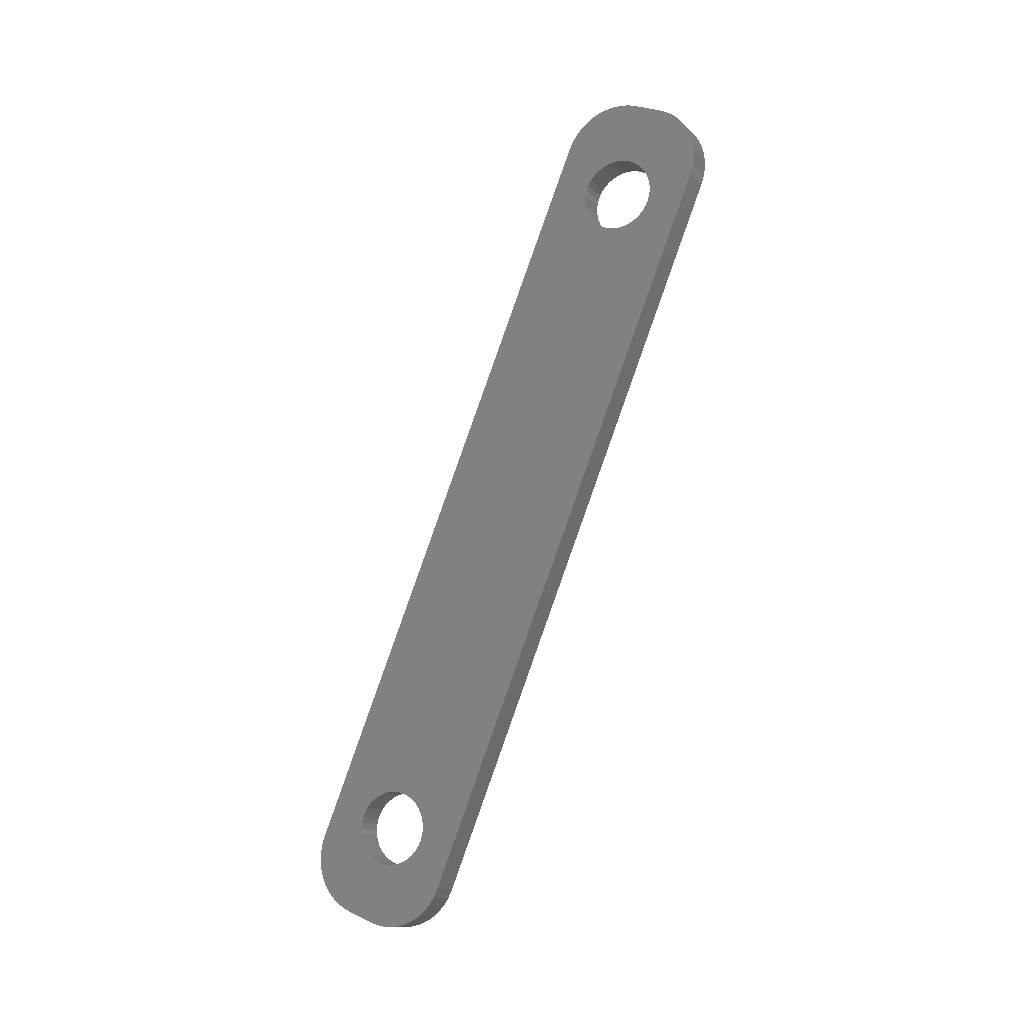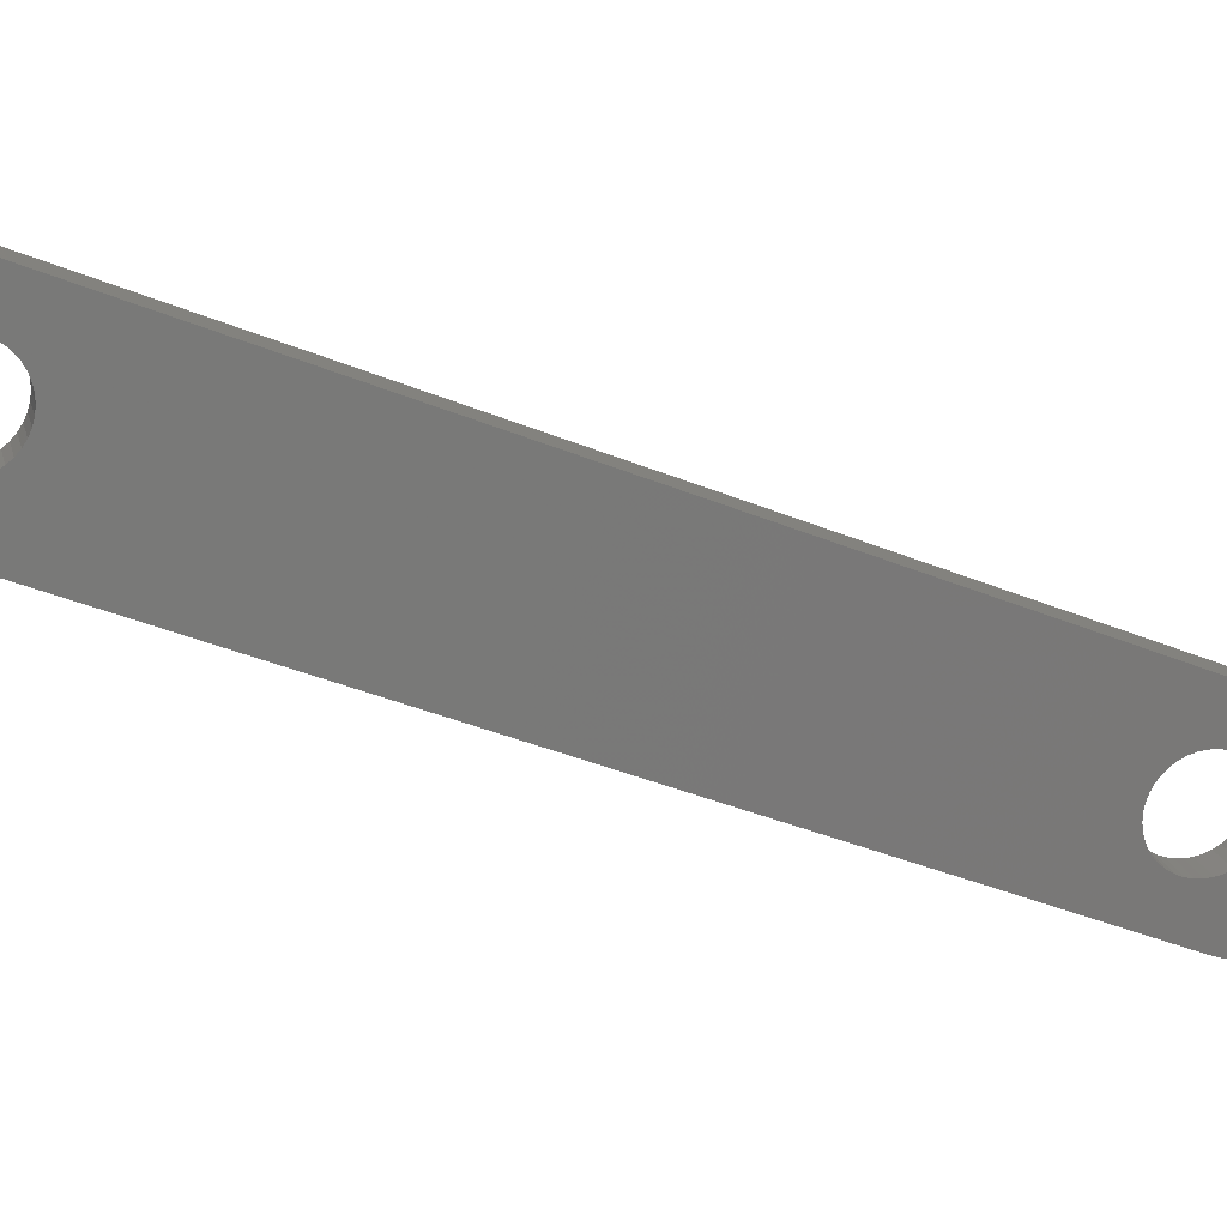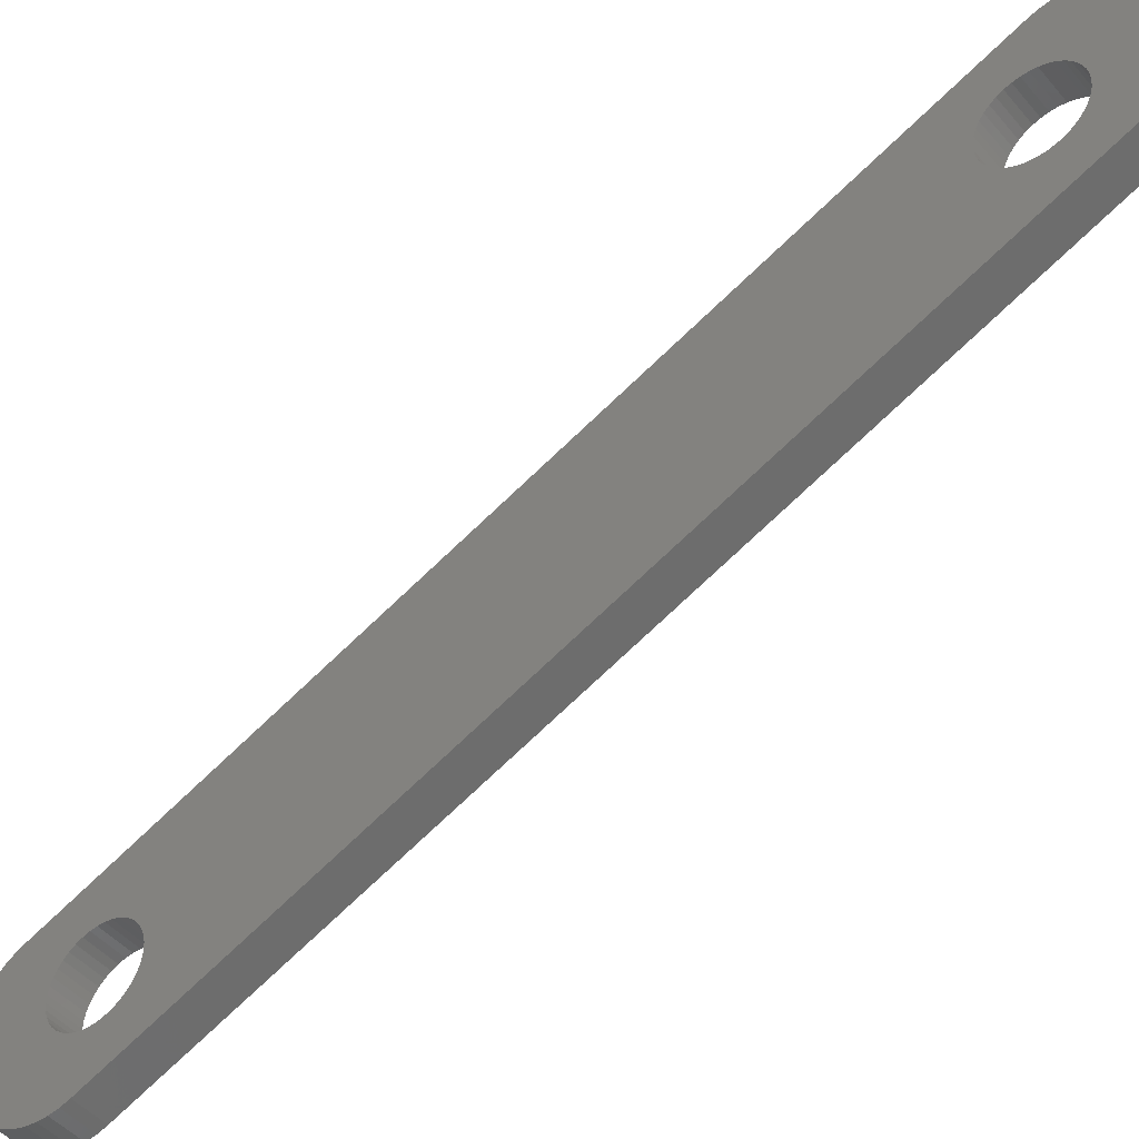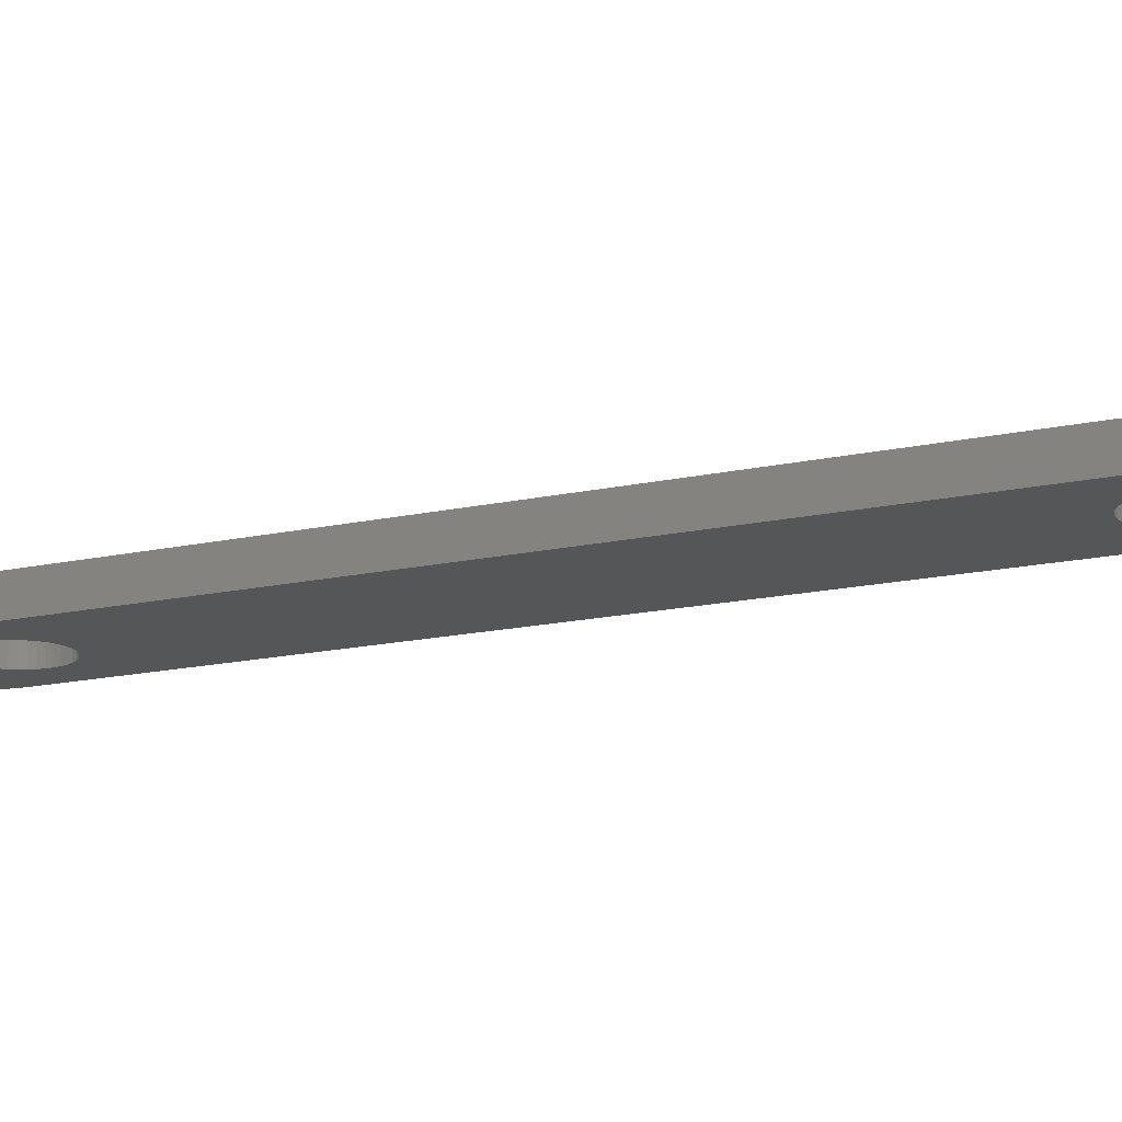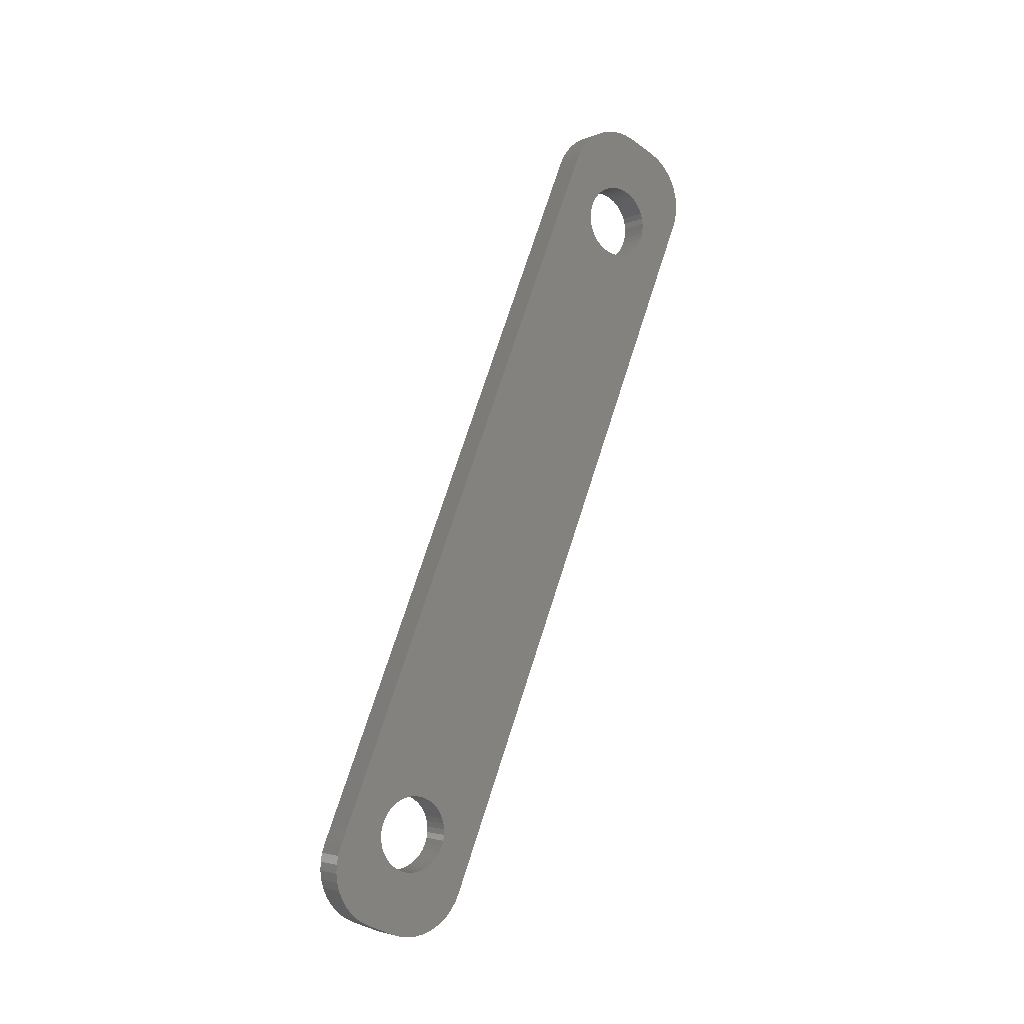
<metadata>
{"format":"stl","ext":"stl","renderer":"f3d","projection":"perspective","resolution":1024,"background":"white","views":[{"elev":-13.1,"azim":-61.9,"up":"+Y"},{"elev":18.3,"azim":-103.0,"up":"+Z"},{"elev":-46.4,"azim":127.7,"up":"+Z"},{"elev":74.7,"azim":88.8,"up":"+Z"},{"elev":-3.7,"azim":-126.8,"up":"+Y"}]}
</metadata>
<code>
# stl→obj: 260 verts, 524 faces
v 2.323 15.45 6.551
v 2.323 15.35 6.782
v 2.573 15.45 6.551
v 2.573 15.35 6.782
v 2.323 14.7 7.055
v 2.323 8.685 4.59
v 2.573 14.7 7.055
v 2.573 8.685 4.59
v 2.323 8.412 3.938
v 2.323 8.507 3.706
v 2.573 8.412 3.938
v 2.573 8.507 3.706
v 2.573 15.17 5.899
v 2.573 9.16 3.433
v 2.323 15.17 5.899
v 2.323 9.16 3.433
v 2.573 9.05 4.398
v 2.573 9.093 4.419
v 2.573 14.43 6.132
v 2.573 14.4 6.168
v 2.573 8.964 3.939
v 2.573 8.938 3.979
v 2.573 8.383 4.218
v 2.573 8.376 4.147
v 2.573 8.901 4.164
v 2.573 8.899 4.116
v 2.573 8.401 4.287
v 2.573 8.91 4.211
v 2.573 8.429 4.353
v 2.573 8.539 3.642
v 2.573 8.579 3.584
v 2.573 8.996 3.904
v 2.573 8.918 4.023
v 2.573 8.905 4.069
v 2.573 8.39 4.005
v 2.573 8.378 4.076
v 2.573 8.465 4.414
v 2.573 8.926 4.256
v 2.573 8.51 4.469
v 2.573 15.48 6.271
v 2.573 14.96 6.348
v 2.573 14.95 6.301
v 2.573 14.35 6.251
v 2.573 14.34 6.297
v 2.573 9.444 4.339
v 2.573 14.34 6.345
v 2.573 9.409 4.372
v 2.573 14.34 6.393
v 2.573 14.35 6.44
v 2.573 14.36 6.485
v 2.573 8.628 3.531
v 2.573 8.683 3.486
v 2.573 9.033 3.874
v 2.573 8.563 4.518
v 2.573 8.948 4.299
v 2.573 8.622 4.558
v 2.573 8.977 4.337
v 2.573 9.011 4.37
v 2.573 14.49 6.626
v 2.573 14.53 6.648
v 2.573 14.57 6.662
v 2.573 14.81 6.628
v 2.573 14.85 6.601
v 2.573 15.11 7.039
v 2.573 14.88 6.568
v 2.573 15.23 6.957
v 2.573 15.18 7.002
v 2.573 15.48 6.342
v 2.573 15.48 6.413
v 2.573 14.96 6.396
v 2.573 15.47 6.483
v 2.573 14.95 6.443
v 2.573 14.93 6.488
v 2.573 14.91 6.53
v 2.573 15.32 6.846
v 2.573 15.28 6.905
v 2.573 14.9 6.171
v 2.573 15.24 5.93
v 2.573 15.3 5.971
v 2.573 9.281 4.435
v 2.573 9.327 4.421
v 2.573 9.37 4.4
v 2.573 9.524 4.12
v 2.573 9.519 4.073
v 2.573 9.506 4.026
v 2.573 9.487 3.983
v 2.573 15.05 7.067
v 2.573 14.98 7.084
v 2.573 14.76 6.649
v 2.573 14.91 7.092
v 2.573 14.72 6.663
v 2.573 14.94 6.255
v 2.573 15.43 6.136
v 2.573 15.46 6.202
v 2.573 14.92 6.211
v 2.573 15.35 6.019
v 2.573 15.39 6.075
v 2.573 14.87 6.135
v 2.573 14.83 6.104
v 2.573 14.38 6.527
v 2.573 14.41 6.565
v 2.573 14.45 6.598
v 2.573 14.62 6.67
v 2.573 14.67 6.67
v 2.573 14.77 7.078
v 2.573 14.84 7.09
v 2.573 14.7 6.05
v 2.573 14.65 6.046
v 2.573 14.6 6.049
v 2.573 14.56 6.06
v 2.573 14.51 6.078
v 2.573 14.47 6.102
v 2.573 9.139 4.434
v 2.573 9.186 4.442
v 2.573 9.234 4.442
v 2.573 9.473 4.302
v 2.573 9.496 4.26
v 2.573 14.37 6.208
v 2.573 9.513 4.215
v 2.573 9.522 4.168
v 2.573 9.352 3.851
v 2.573 9.308 3.833
v 2.573 14.79 6.079
v 2.573 14.74 6.061
v 2.573 9.461 3.942
v 2.573 9.43 3.906
v 2.573 9.393 3.876
v 2.573 9.261 3.822
v 2.573 9.214 3.818
v 2.573 9.092 3.411
v 2.573 9.166 3.821
v 2.573 9.022 3.399
v 2.573 9.119 3.832
v 2.573 8.744 3.45
v 2.573 8.81 3.422
v 2.573 9.075 3.849
v 2.573 8.879 3.404
v 2.573 8.95 3.396
v 2.323 14.4 6.168
v 2.323 14.43 6.132
v 2.323 8.683 3.486
v 2.323 8.996 3.904
v 2.323 9.033 3.874
v 2.323 9.166 3.821
v 2.323 9.214 3.818
v 2.323 14.47 6.102
v 2.323 14.51 6.078
v 2.323 14.56 6.06
v 2.323 9.075 3.849
v 2.323 8.81 3.422
v 2.323 8.744 3.45
v 2.323 14.36 6.485
v 2.323 14.35 6.44
v 2.323 9.522 4.168
v 2.323 14.34 6.393
v 2.323 14.34 6.345
v 2.323 14.6 6.049
v 2.323 14.65 6.046
v 2.323 9.092 3.411
v 2.323 9.022 3.399
v 2.323 9.119 3.832
v 2.323 8.95 3.396
v 2.323 8.879 3.404
v 2.323 15.47 6.483
v 2.323 15.48 6.413
v 2.323 14.96 6.396
v 2.323 14.96 6.348
v 2.323 14.45 6.598
v 2.323 14.41 6.565
v 2.323 14.38 6.527
v 2.323 9.261 3.822
v 2.323 9.308 3.833
v 2.323 9.352 3.851
v 2.323 14.7 6.05
v 2.323 14.74 6.061
v 2.323 14.79 6.079
v 2.323 15.48 6.342
v 2.323 15.48 6.271
v 2.323 14.95 6.301
v 2.323 14.95 6.443
v 2.323 9.393 3.876
v 2.323 9.43 3.906
v 2.323 9.461 3.942
v 2.323 9.487 3.983
v 2.323 14.34 6.297
v 2.323 14.35 6.251
v 2.323 9.524 4.12
v 2.323 14.37 6.208
v 2.323 9.519 4.073
v 2.323 9.506 4.026
v 2.323 14.83 6.104
v 2.323 14.87 6.135
v 2.323 15.24 5.93
v 2.323 14.9 6.171
v 2.323 15.3 5.971
v 2.323 14.92 6.211
v 2.323 14.93 6.488
v 2.323 14.91 6.53
v 2.323 15.32 6.846
v 2.323 14.88 6.568
v 2.323 15.28 6.905
v 2.323 15.23 6.957
v 2.323 14.85 6.601
v 2.323 15.18 7.002
v 2.323 15.11 7.039
v 2.323 14.81 6.628
v 2.323 15.05 7.067
v 2.323 15.46 6.202
v 2.323 15.43 6.136
v 2.323 14.94 6.255
v 2.323 15.39 6.075
v 2.323 15.35 6.019
v 2.323 14.98 7.084
v 2.323 14.76 6.649
v 2.323 14.91 7.092
v 2.323 8.628 3.531
v 2.323 8.579 3.584
v 2.323 8.964 3.939
v 2.323 8.539 3.642
v 2.323 8.938 3.979
v 2.323 8.918 4.023
v 2.323 8.905 4.069
v 2.323 8.39 4.005
v 2.323 8.899 4.116
v 2.323 14.84 7.09
v 2.323 14.72 6.663
v 2.323 14.77 7.078
v 2.323 14.67 6.67
v 2.323 9.513 4.215
v 2.323 14.53 6.648
v 2.323 14.49 6.626
v 2.323 9.409 4.372
v 2.323 9.37 4.4
v 2.323 9.327 4.421
v 2.323 8.91 4.211
v 2.323 8.901 4.164
v 2.323 8.401 4.287
v 2.323 8.378 4.076
v 2.323 8.376 4.147
v 2.323 8.383 4.218
v 2.323 14.62 6.67
v 2.323 14.57 6.662
v 2.323 9.496 4.26
v 2.323 9.473 4.302
v 2.323 9.444 4.339
v 2.323 9.281 4.435
v 2.323 9.234 4.442
v 2.323 9.186 4.442
v 2.323 8.429 4.353
v 2.323 8.465 4.414
v 2.323 8.926 4.256
v 2.323 8.51 4.469
v 2.323 8.948 4.299
v 2.323 9.139 4.434
v 2.323 9.093 4.419
v 2.323 9.05 4.398
v 2.323 9.011 4.37
v 2.323 8.977 4.337
v 2.323 8.622 4.558
v 2.323 8.563 4.518
f 1 2 3
f 3 2 4
f 5 6 7
f 7 6 8
f 9 10 11
f 11 10 12
f 13 14 15
f 15 14 16
f 17 18 8
f 19 20 14
f 21 22 12
f 12 22 11
f 23 24 25
f 25 24 26
f 23 25 27
f 27 25 28
f 27 28 29
f 12 30 21
f 21 30 31
f 21 31 32
f 22 33 11
f 11 33 34
f 11 34 35
f 35 34 26
f 35 26 36
f 36 26 24
f 29 28 37
f 37 28 38
f 37 38 39
f 40 41 42
f 43 44 45
f 45 44 46
f 45 46 47
f 46 48 8
f 8 48 49
f 8 49 50
f 31 51 32
f 32 51 52
f 32 52 53
f 39 38 54
f 54 38 55
f 54 55 56
f 56 55 57
f 56 57 8
f 8 57 58
f 8 58 17
f 59 60 7
f 7 60 61
f 62 63 64
f 65 66 63
f 63 66 67
f 63 67 64
f 40 68 41
f 41 68 69
f 41 69 70
f 70 69 71
f 70 71 72
f 72 71 3
f 72 3 73
f 73 3 4
f 73 4 74
f 74 4 75
f 74 75 65
f 65 75 76
f 65 76 66
f 77 78 79
f 80 81 46
f 46 81 82
f 46 82 47
f 83 84 20
f 20 84 85
f 20 85 86
f 64 87 62
f 62 87 88
f 62 88 89
f 89 88 90
f 89 90 91
f 92 93 42
f 42 93 94
f 42 94 40
f 77 79 95
f 95 79 96
f 95 96 92
f 92 96 97
f 92 97 93
f 78 77 13
f 13 77 98
f 13 98 99
f 50 100 8
f 8 100 101
f 8 101 7
f 7 101 102
f 7 102 59
f 61 103 7
f 7 103 104
f 7 104 105
f 105 104 91
f 105 91 106
f 106 91 90
f 14 13 107
f 107 108 14
f 14 108 109
f 14 109 110
f 110 111 14
f 14 111 112
f 14 112 19
f 18 113 8
f 8 113 114
f 8 114 46
f 46 114 115
f 46 115 80
f 45 116 43
f 43 116 117
f 43 117 118
f 118 117 119
f 118 119 20
f 20 119 120
f 20 120 83
f 121 122 14
f 99 123 13
f 13 123 124
f 13 124 107
f 86 125 20
f 20 125 126
f 20 126 14
f 14 126 127
f 14 127 121
f 122 128 14
f 14 128 129
f 14 129 130
f 130 129 131
f 130 131 132
f 132 131 133
f 52 134 53
f 53 134 135
f 53 135 136
f 136 135 137
f 136 137 133
f 133 137 138
f 133 138 132
f 16 139 140
f 141 142 143
f 144 145 16
f 140 146 16
f 16 146 147
f 16 147 148
f 149 150 143
f 143 150 151
f 143 151 141
f 152 153 154
f 154 153 155
f 154 155 156
f 148 157 16
f 16 157 158
f 16 158 15
f 16 159 144
f 144 159 160
f 144 160 161
f 161 160 162
f 161 162 149
f 149 162 163
f 149 163 150
f 164 165 166
f 166 165 167
f 168 169 154
f 154 169 170
f 154 170 152
f 145 171 16
f 16 171 172
f 16 172 173
f 158 174 15
f 15 174 175
f 15 175 176
f 165 177 167
f 167 177 178
f 167 178 179
f 164 166 1
f 1 166 180
f 1 180 2
f 173 181 16
f 16 181 182
f 16 182 139
f 139 182 183
f 139 183 184
f 156 185 154
f 154 185 186
f 154 186 187
f 187 186 188
f 187 188 189
f 189 188 139
f 189 139 190
f 190 139 184
f 176 191 15
f 15 191 192
f 15 192 193
f 193 192 194
f 193 194 195
f 195 194 196
f 180 197 2
f 2 197 198
f 2 198 199
f 199 198 200
f 199 200 201
f 201 200 202
f 202 200 203
f 202 203 204
f 204 203 205
f 205 203 206
f 205 206 207
f 178 208 179
f 179 208 209
f 179 209 210
f 210 209 211
f 210 211 196
f 196 211 212
f 196 212 195
f 207 206 213
f 213 206 214
f 213 214 215
f 141 216 142
f 142 216 217
f 142 217 218
f 218 217 219
f 218 219 220
f 220 219 10
f 220 10 221
f 221 10 9
f 221 9 222
f 222 9 223
f 222 223 224
f 215 214 225
f 225 214 226
f 225 226 227
f 227 226 228
f 227 228 5
f 229 230 154
f 154 230 231
f 154 231 168
f 232 233 5
f 5 233 234
f 235 236 237
f 223 238 224
f 224 238 239
f 224 239 236
f 236 239 240
f 236 240 237
f 228 241 5
f 5 241 242
f 5 242 230
f 229 243 230
f 230 243 244
f 230 244 5
f 5 244 245
f 5 245 232
f 234 246 5
f 5 246 247
f 5 247 6
f 6 247 248
f 237 249 235
f 235 249 250
f 235 250 251
f 251 250 252
f 251 252 253
f 248 254 6
f 6 254 255
f 6 255 256
f 256 257 6
f 6 257 258
f 6 258 259
f 259 258 253
f 259 253 260
f 260 253 252
f 230 60 231
f 231 60 59
f 231 59 168
f 168 59 102
f 168 102 169
f 169 102 101
f 169 101 170
f 170 101 100
f 170 100 152
f 152 100 50
f 152 50 153
f 153 50 49
f 153 49 155
f 155 49 48
f 155 48 156
f 156 48 46
f 156 46 185
f 185 46 44
f 185 44 186
f 186 44 43
f 186 43 188
f 188 43 118
f 188 118 139
f 139 118 20
f 139 20 140
f 140 20 19
f 140 19 146
f 146 19 112
f 146 112 147
f 147 112 111
f 147 111 148
f 148 111 110
f 148 110 157
f 157 110 109
f 157 109 158
f 158 109 108
f 158 108 174
f 174 108 107
f 174 107 175
f 175 107 124
f 175 124 176
f 176 124 123
f 176 123 191
f 191 123 99
f 191 99 192
f 192 99 98
f 192 98 194
f 194 98 77
f 194 77 196
f 196 77 95
f 196 95 210
f 210 95 92
f 210 92 179
f 179 92 42
f 179 42 167
f 167 42 41
f 167 41 166
f 166 41 70
f 166 70 180
f 180 70 72
f 180 72 197
f 197 72 73
f 197 73 198
f 198 73 74
f 198 74 200
f 200 74 65
f 200 65 203
f 203 65 63
f 203 63 206
f 206 63 62
f 206 62 214
f 214 62 89
f 214 89 226
f 226 89 91
f 226 91 228
f 228 91 104
f 228 104 241
f 241 104 103
f 241 103 242
f 242 103 61
f 242 61 230
f 230 61 60
f 255 18 256
f 256 18 17
f 256 17 257
f 257 17 58
f 257 58 258
f 258 58 57
f 258 57 253
f 253 57 55
f 253 55 251
f 251 55 38
f 251 38 235
f 235 38 28
f 235 28 236
f 236 28 25
f 236 25 224
f 224 25 26
f 224 26 222
f 222 26 34
f 222 34 221
f 221 34 33
f 221 33 220
f 220 33 22
f 220 22 218
f 218 22 21
f 218 21 142
f 142 21 32
f 142 32 143
f 143 32 53
f 143 53 149
f 149 53 136
f 149 136 161
f 161 136 133
f 161 133 144
f 144 133 131
f 144 131 145
f 145 131 129
f 145 129 171
f 171 129 128
f 171 128 172
f 172 128 122
f 172 122 173
f 173 122 121
f 173 121 181
f 181 121 127
f 181 127 182
f 182 127 126
f 182 126 183
f 183 126 125
f 183 125 184
f 184 125 86
f 184 86 190
f 190 86 85
f 190 85 189
f 189 85 84
f 189 84 187
f 187 84 83
f 187 83 154
f 154 83 120
f 154 120 229
f 229 120 119
f 229 119 243
f 243 119 117
f 243 117 244
f 244 117 116
f 244 116 245
f 245 116 45
f 245 45 232
f 232 45 47
f 232 47 233
f 233 47 82
f 233 82 234
f 234 82 81
f 234 81 246
f 246 81 80
f 246 80 247
f 247 80 115
f 247 115 248
f 248 115 114
f 248 114 254
f 254 114 113
f 254 113 255
f 255 113 18
f 13 15 193
f 13 193 78
f 78 193 195
f 78 195 79
f 79 195 212
f 79 212 96
f 96 212 211
f 96 211 97
f 97 211 209
f 97 209 93
f 93 209 208
f 93 208 94
f 94 208 178
f 94 178 40
f 40 178 177
f 40 177 68
f 68 177 165
f 68 165 69
f 69 165 164
f 69 164 71
f 71 164 1
f 71 1 3
f 4 2 199
f 4 199 75
f 75 199 201
f 75 201 76
f 76 201 202
f 76 202 66
f 66 202 204
f 66 204 67
f 67 204 205
f 67 205 64
f 64 205 207
f 64 207 87
f 87 207 213
f 87 213 88
f 88 213 215
f 88 215 90
f 90 215 225
f 90 225 106
f 106 225 227
f 106 227 105
f 105 227 5
f 105 5 7
f 8 6 259
f 8 259 56
f 56 259 260
f 56 260 54
f 54 260 252
f 54 252 39
f 39 252 250
f 39 250 37
f 37 250 249
f 37 249 29
f 29 249 237
f 29 237 27
f 27 237 240
f 27 240 23
f 23 240 239
f 23 239 24
f 24 239 238
f 24 238 36
f 36 238 223
f 36 223 35
f 35 223 9
f 35 9 11
f 12 10 219
f 12 219 30
f 30 219 217
f 30 217 31
f 31 217 216
f 31 216 51
f 51 216 141
f 51 141 52
f 52 141 151
f 52 151 134
f 134 151 150
f 134 150 135
f 135 150 163
f 135 163 137
f 137 163 162
f 137 162 138
f 138 162 160
f 138 160 132
f 132 160 159
f 132 159 130
f 130 159 16
f 130 16 14

</code>
